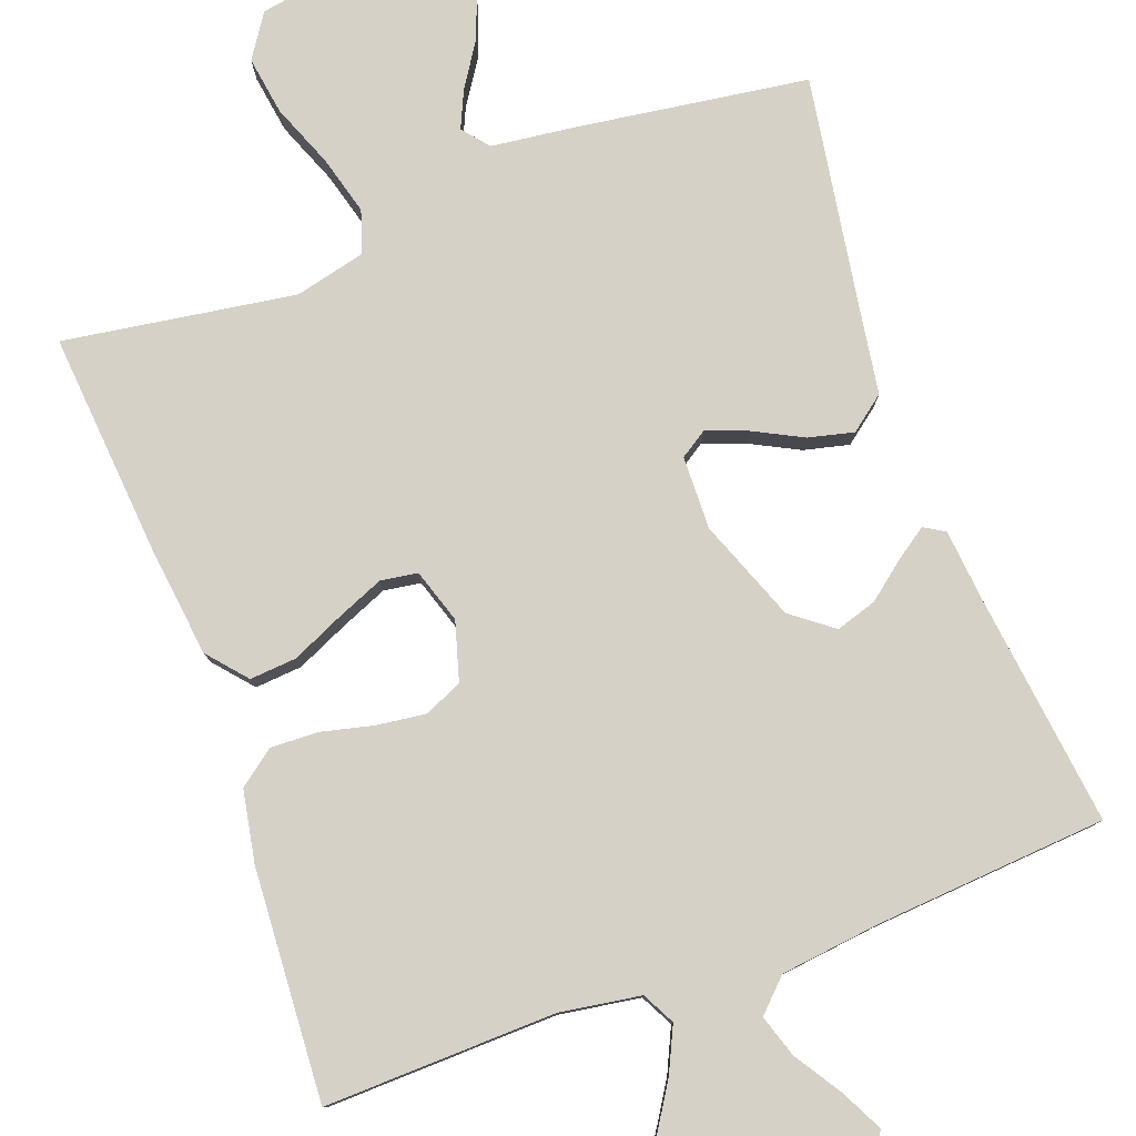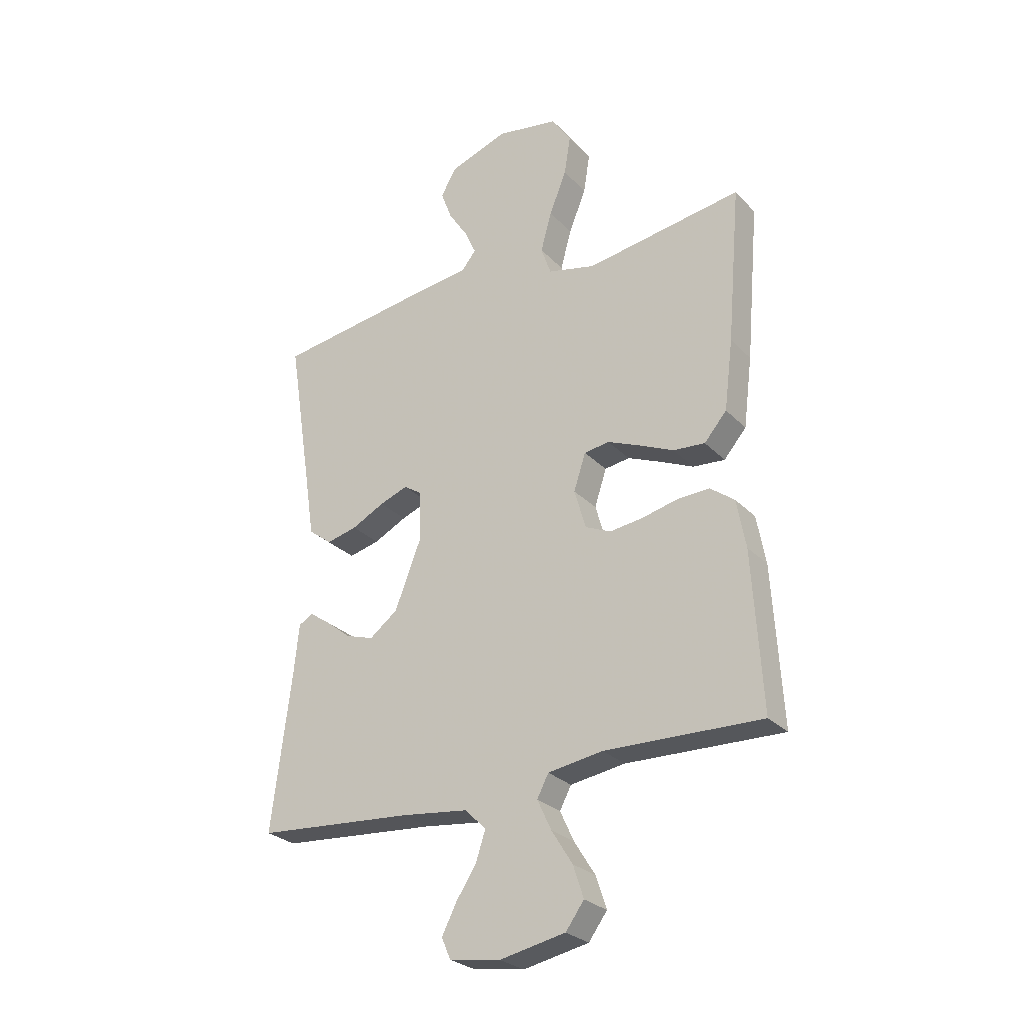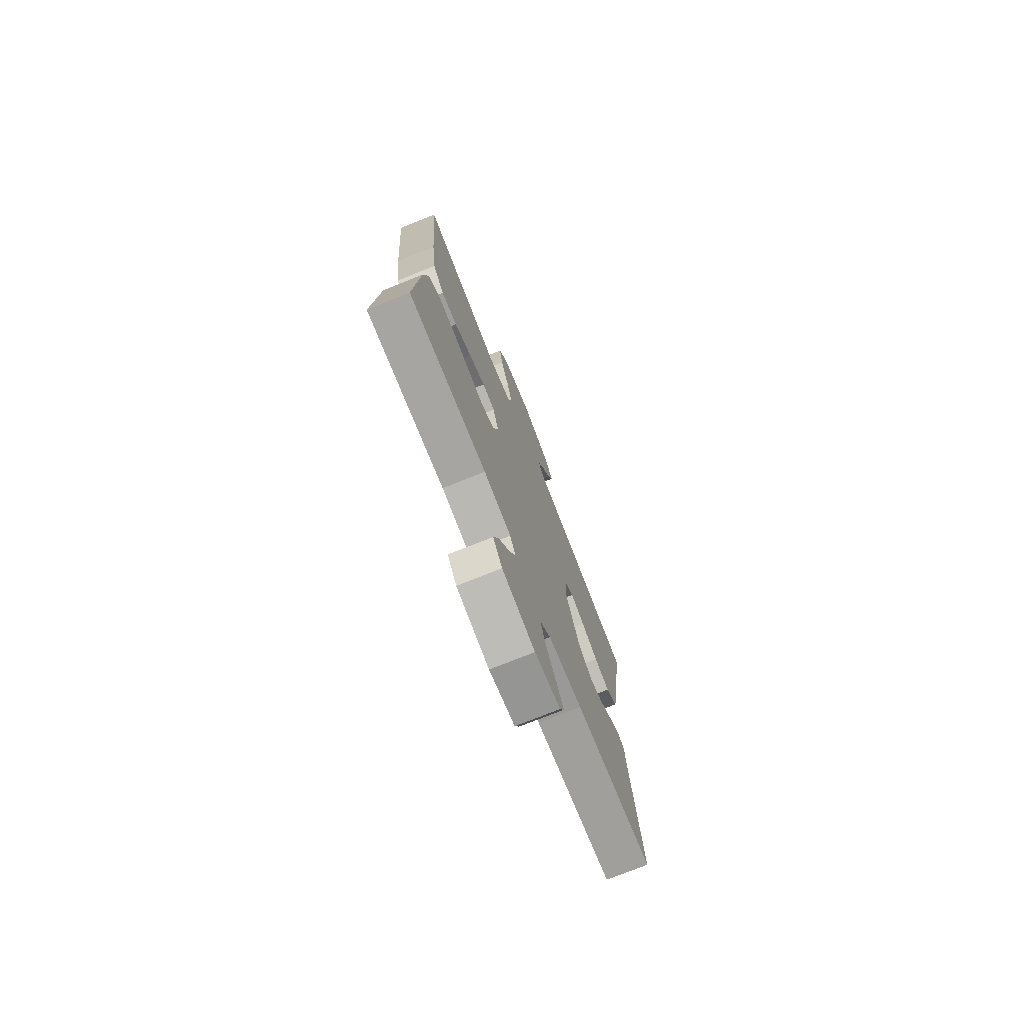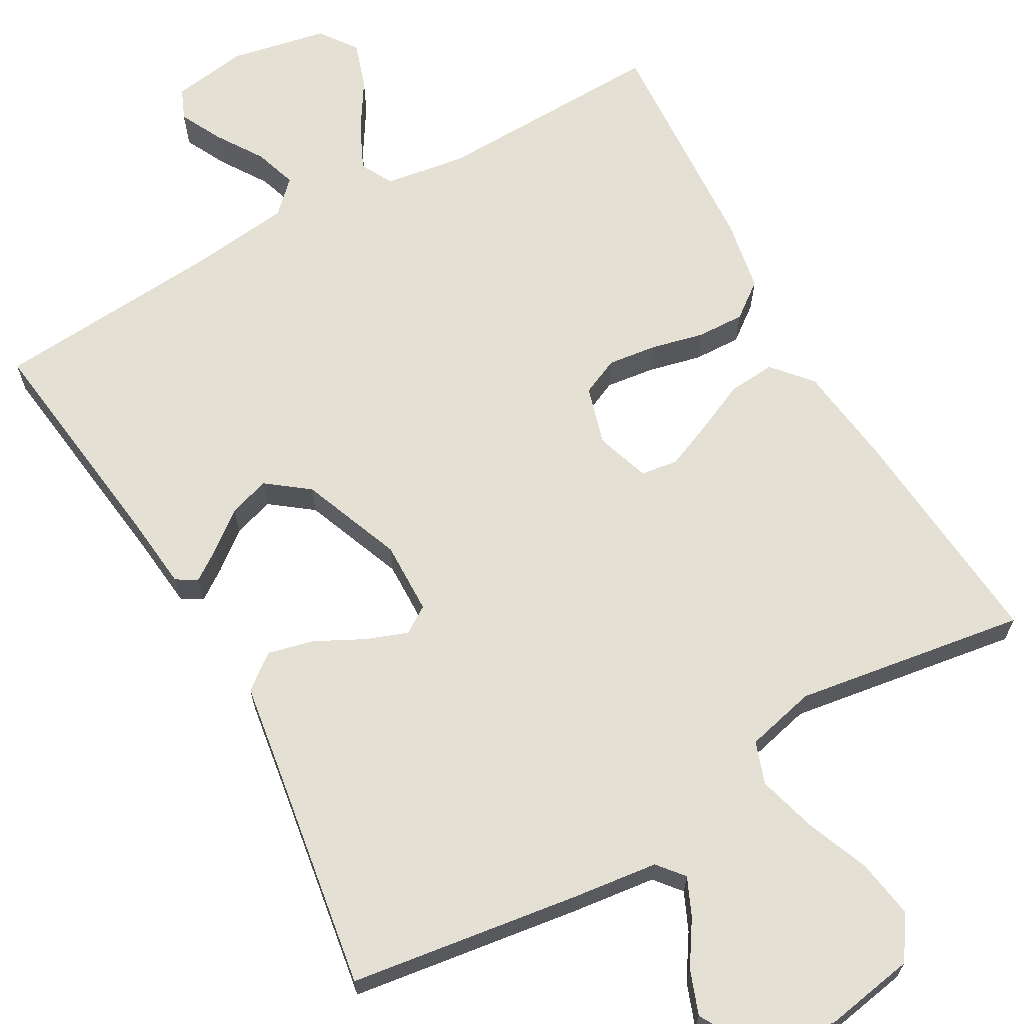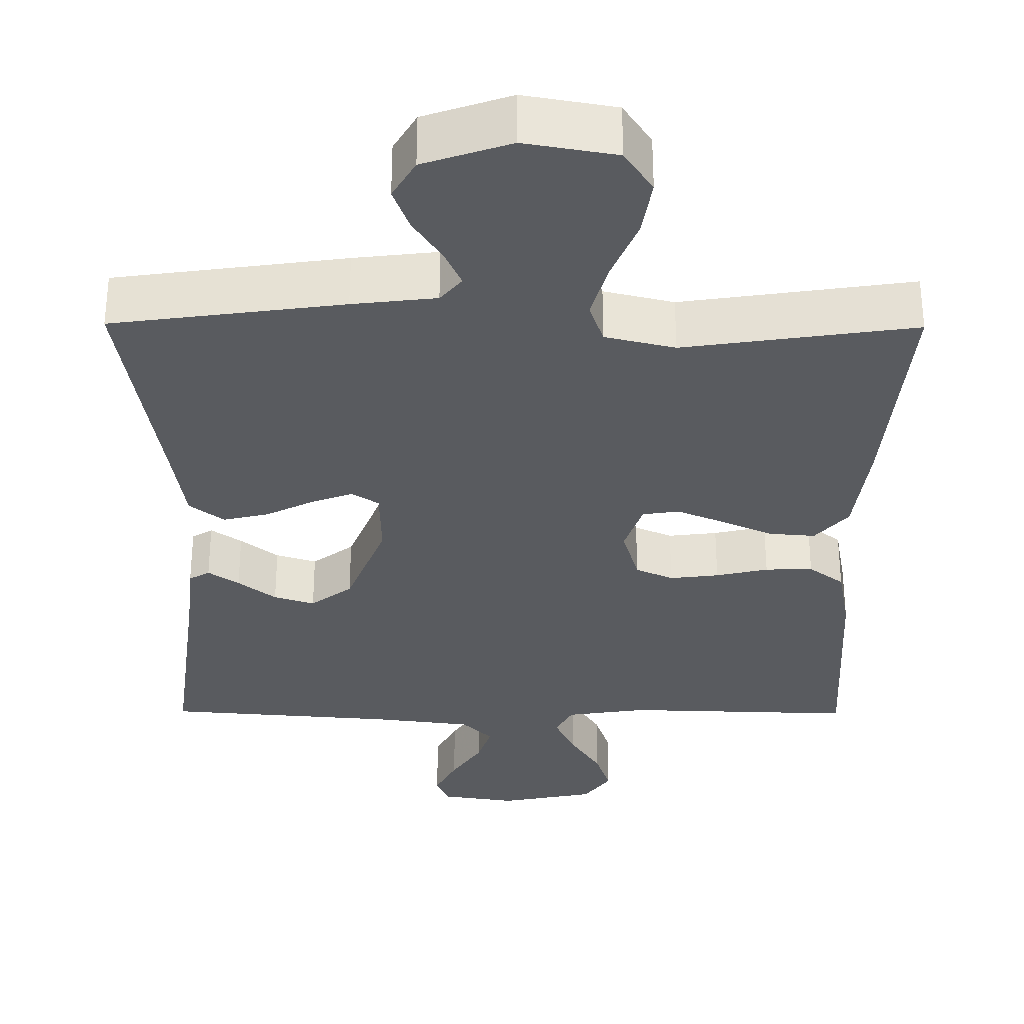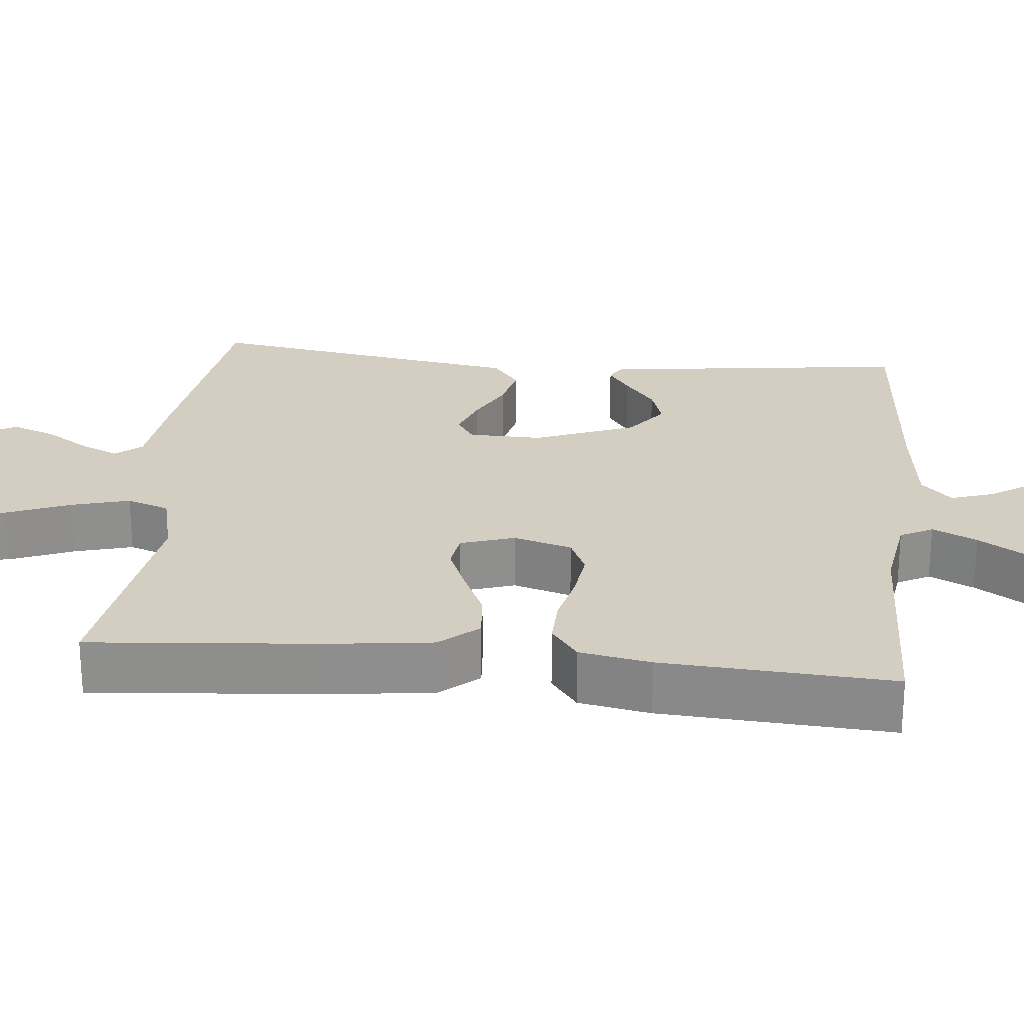
<metadata>
{"format":"obj","ext":"obj","renderer":"f3d","projection":"perspective","resolution":1024,"background":"white","views":[{"elev":79.5,"azim":160.0,"up":"+Y"},{"elev":-27.4,"azim":33.6,"up":"+Z"},{"elev":-75.2,"azim":111.8,"up":"+Z"},{"elev":66.2,"azim":-29.4,"up":"+Y"},{"elev":-32.3,"azim":-0.4,"up":"+Y"},{"elev":25.1,"azim":95.7,"up":"+Y"}]}
</metadata>
<code>
v 0.5 0.07 -0.5
v 0.2 0.07 -0.491
v 0.095 0.07 -0.507
v 0.073 0.07 -0.549
v 0.1 0.07 -0.607
v 0.14 0.07 -0.671
v 0.16 0.07 -0.732
v 0.125 0.07 -0.78
v 0 0.07 -0.805
v -0.098 0.07 -0.79
v -0.115 0.07 -0.75
v -0.087 0.07 -0.695
v -0.048 0.07 -0.635
v -0.03 0.07 -0.58
v -0.07 0.07 -0.54
v -0.2 0.07 -0.524
v -0.5 0.07 -0.5
v -0.462 0.07 -0.2
v -0.452 0.07 -0.104
v -0.425 0.07 -0.088
v -0.385 0.07 -0.116
v -0.336 0.07 -0.155
v -0.283 0.07 -0.172
v -0.229 0.07 -0.131
v -0.178 0.07 0
v -0.18 0.07 0.095
v -0.215 0.07 0.118
v -0.269 0.07 0.098
v -0.332 0.07 0.066
v -0.391 0.07 0.052
v -0.436 0.07 0.087
v -0.453 0.07 0.2
v -0.5 0.07 0.5
v -0.2 0.07 0.542
v -0.091 0.07 0.555
v -0.063 0.07 0.589
v -0.085 0.07 0.638
v -0.122 0.07 0.695
v -0.143 0.07 0.752
v -0.113 0.07 0.804
v 0 0.07 0.843
v 0.119 0.07 0.822
v 0.156 0.07 0.766
v 0.144 0.07 0.69
v 0.111 0.07 0.608
v 0.09 0.07 0.532
v 0.109 0.07 0.477
v 0.2 0.07 0.455
v 0.5 0.07 0.5
v 0.474 0.07 0.2
v 0.457 0.07 0.066
v 0.414 0.07 0.016
v 0.353 0.07 0.021
v 0.287 0.07 0.051
v 0.225 0.07 0.077
v 0.177 0.07 0.07
v 0.154 0.07 0
v 0.176 0.07 -0.076
v 0.225 0.07 -0.098
v 0.289 0.07 -0.09
v 0.357 0.07 -0.074
v 0.419 0.07 -0.072
v 0.465 0.07 -0.107
v 0.482 0.07 -0.2
v 0.5 0 -0.5
v 0.2 0 -0.491
v 0.095 0 -0.507
v 0.073 0 -0.549
v 0.1 0 -0.607
v 0.14 0 -0.671
v 0.16 0 -0.732
v 0.125 0 -0.78
v 0 0 -0.805
v -0.098 0 -0.79
v -0.115 0 -0.75
v -0.087 0 -0.695
v -0.048 0 -0.635
v -0.03 0 -0.58
v -0.07 0 -0.54
v -0.2 0 -0.524
v -0.5 0 -0.5
v -0.462 0 -0.2
v -0.452 0 -0.104
v -0.425 0 -0.088
v -0.385 0 -0.116
v -0.336 0 -0.155
v -0.283 0 -0.172
v -0.229 0 -0.131
v -0.178 0 0
v -0.18 0 0.095
v -0.215 0 0.118
v -0.269 0 0.098
v -0.332 0 0.066
v -0.391 0 0.052
v -0.436 0 0.087
v -0.453 0 0.2
v -0.5 0 0.5
v -0.2 0 0.542
v -0.091 0 0.555
v -0.063 0 0.589
v -0.085 0 0.638
v -0.122 0 0.695
v -0.143 0 0.752
v -0.113 0 0.804
v 0 0 0.843
v 0.119 0 0.822
v 0.156 0 0.766
v 0.144 0 0.69
v 0.111 0 0.608
v 0.09 0 0.532
v 0.109 0 0.477
v 0.2 0 0.455
v 0.5 0 0.5
v 0.474 0 0.2
v 0.457 0 0.066
v 0.414 0 0.016
v 0.353 0 0.021
v 0.287 0 0.051
v 0.225 0 0.077
v 0.177 0 0.07
v 0.154 0 0
v 0.176 0 -0.076
v 0.225 0 -0.098
v 0.289 0 -0.09
v 0.357 0 -0.074
v 0.419 0 -0.072
v 0.465 0 -0.107
v 0.482 0 -0.2
f 63 64 1 2
f 60 61 62 63
f 59 60 63 2
f 58 59 2 3
f 57 58 3 4
f 51 52 53 54
f 51 54 55
f 48 49 50 51
f 47 48 51 55
f 46 47 55 56
f 42 43 44 45
f 42 45 46
f 41 42 46
f 37 38 39 40
f 36 37 40 41
f 32 33 34 35
f 30 31 32 35
f 28 29 30 35
f 27 28 35 36
f 26 27 36
f 25 26 36 41
f 19 20 21 22
f 18 19 22
f 16 17 18 22
f 15 16 22 23
f 14 15 23 24
f 10 11 12 13
f 10 13 14
f 9 10 14
f 8 9 14
f 5 6 7 8
f 4 5 8 14
f 57 4 14 24
f 25 41 46 56
f 24 25 56 57
f 66 65 128 127
f 127 126 125 124
f 66 127 124 123
f 67 66 123 122
f 68 67 122 121
f 118 117 116 115
f 119 118 115
f 115 114 113 112
f 119 115 112 111
f 120 119 111 110
f 109 108 107 106
f 110 109 106
f 110 106 105
f 104 103 102 101
f 105 104 101 100
f 99 98 97 96
f 99 96 95 94
f 99 94 93 92
f 100 99 92 91
f 100 91 90
f 105 100 90 89
f 86 85 84 83
f 86 83 82
f 86 82 81 80
f 87 86 80 79
f 88 87 79 78
f 77 76 75 74
f 78 77 74
f 78 74 73
f 78 73 72
f 72 71 70 69
f 78 72 69 68
f 88 78 68 121
f 120 110 105 89
f 121 120 89 88
f 1 65 66 2
f 2 66 67 3
f 3 67 68 4
f 4 68 69 5
f 5 69 70 6
f 6 70 71 7
f 7 71 72 8
f 8 72 73 9
f 9 73 74 10
f 10 74 75 11
f 11 75 76 12
f 12 76 77 13
f 13 77 78 14
f 14 78 79 15
f 15 79 80 16
f 16 80 81 17
f 17 81 82 18
f 18 82 83 19
f 19 83 84 20
f 20 84 85 21
f 21 85 86 22
f 22 86 87 23
f 23 87 88 24
f 24 88 89 25
f 25 89 90 26
f 26 90 91 27
f 27 91 92 28
f 28 92 93 29
f 29 93 94 30
f 30 94 95 31
f 31 95 96 32
f 32 96 97 33
f 33 97 98 34
f 34 98 99 35
f 35 99 100 36
f 36 100 101 37
f 37 101 102 38
f 38 102 103 39
f 39 103 104 40
f 40 104 105 41
f 41 105 106 42
f 42 106 107 43
f 43 107 108 44
f 44 108 109 45
f 45 109 110 46
f 46 110 111 47
f 47 111 112 48
f 48 112 113 49
f 49 113 114 50
f 50 114 115 51
f 51 115 116 52
f 52 116 117 53
f 53 117 118 54
f 54 118 119 55
f 55 119 120 56
f 56 120 121 57
f 57 121 122 58
f 58 122 123 59
f 59 123 124 60
f 60 124 125 61
f 61 125 126 62
f 62 126 127 63
f 63 127 128 64
f 64 128 65 1

</code>
